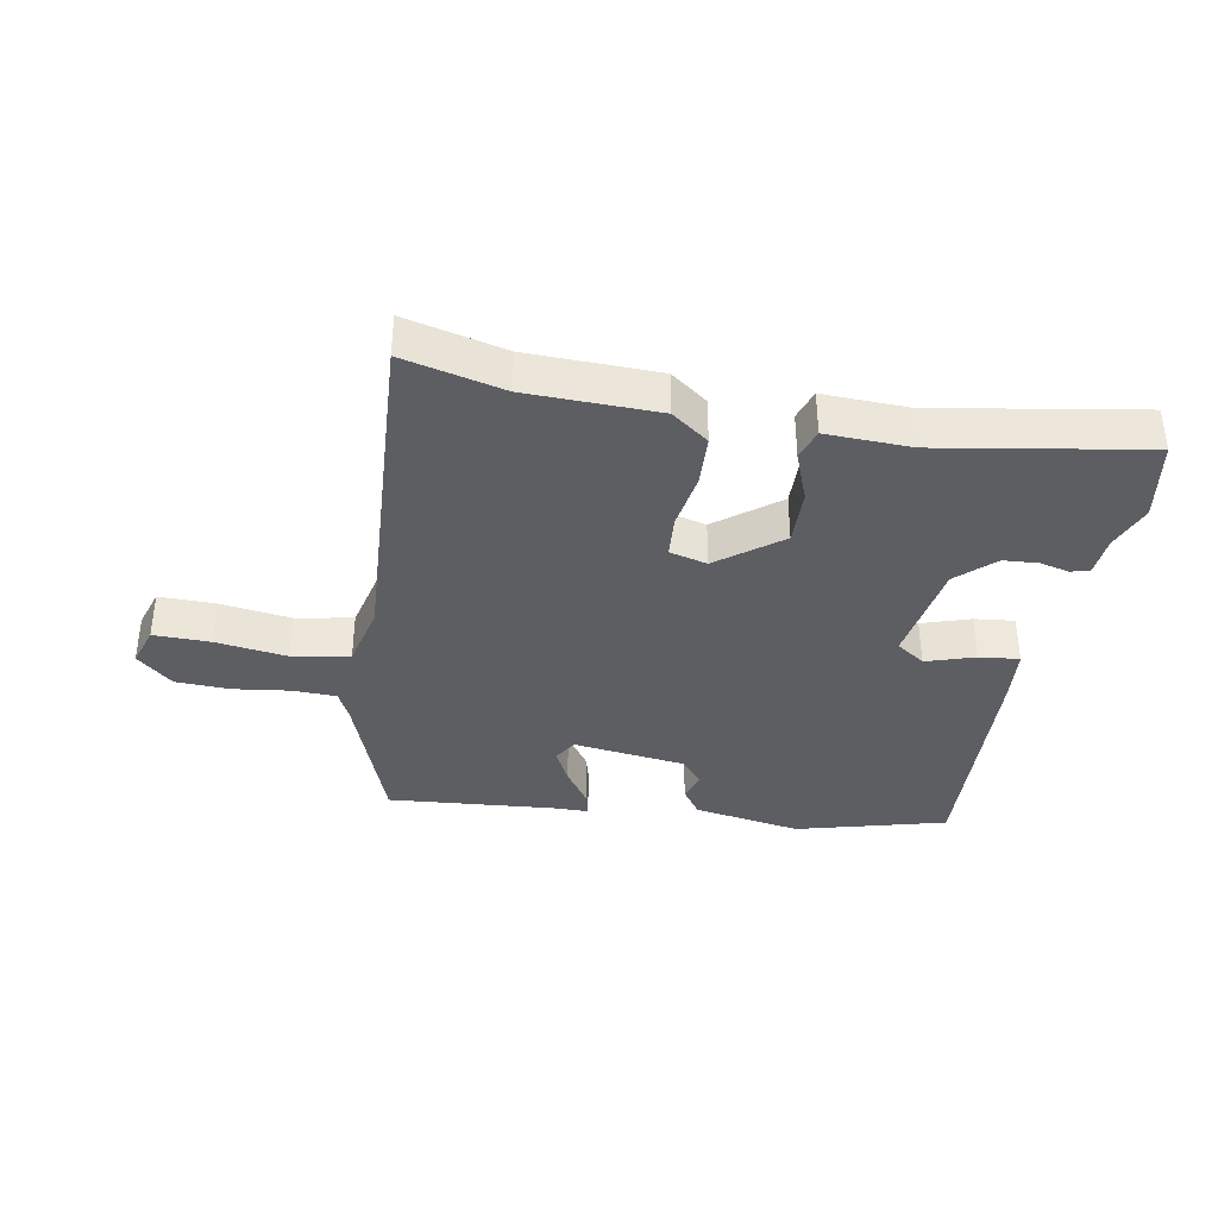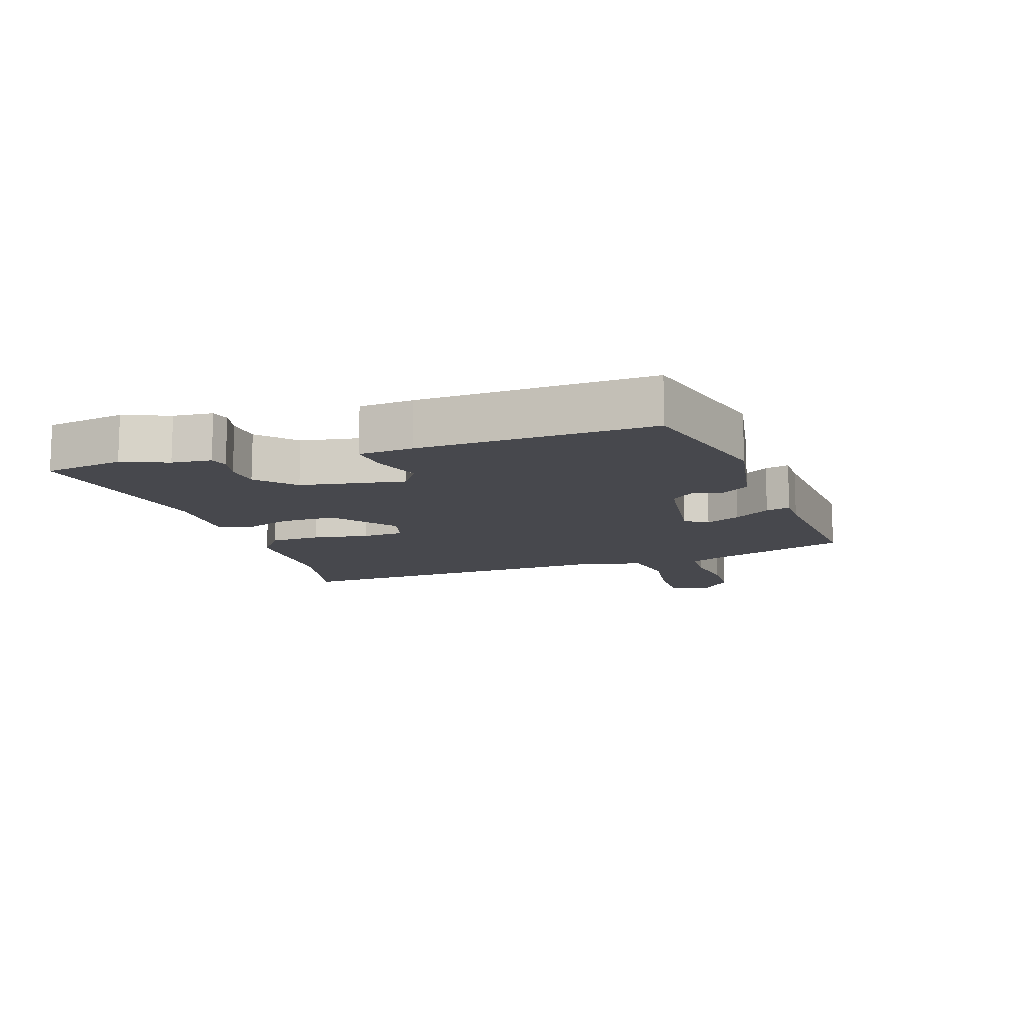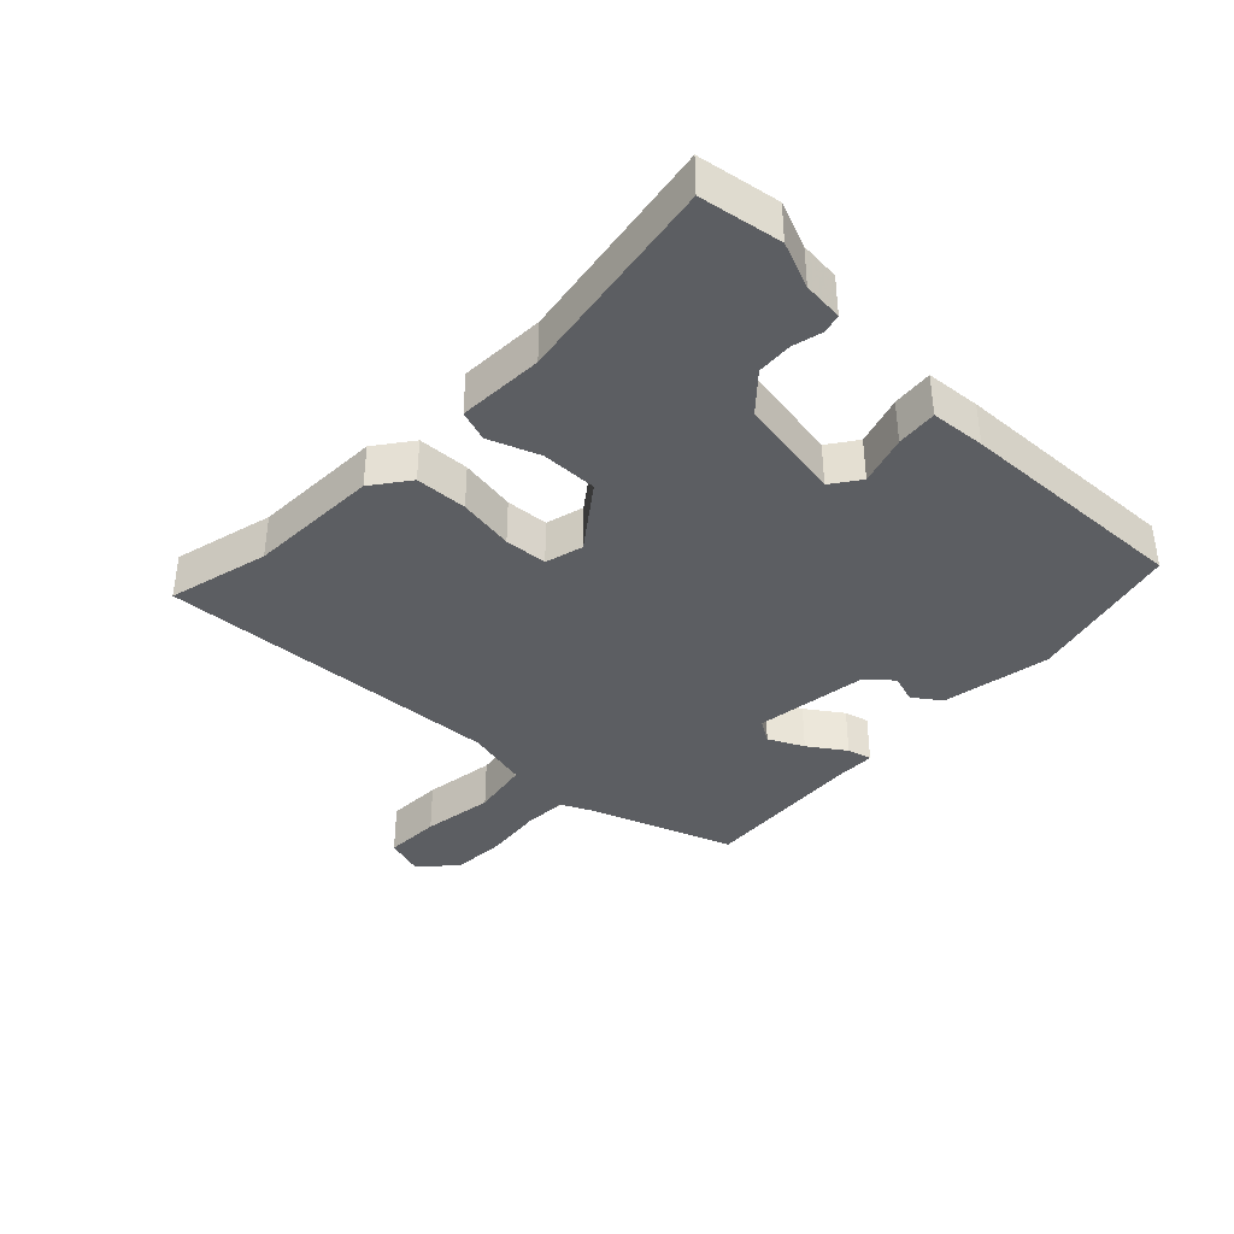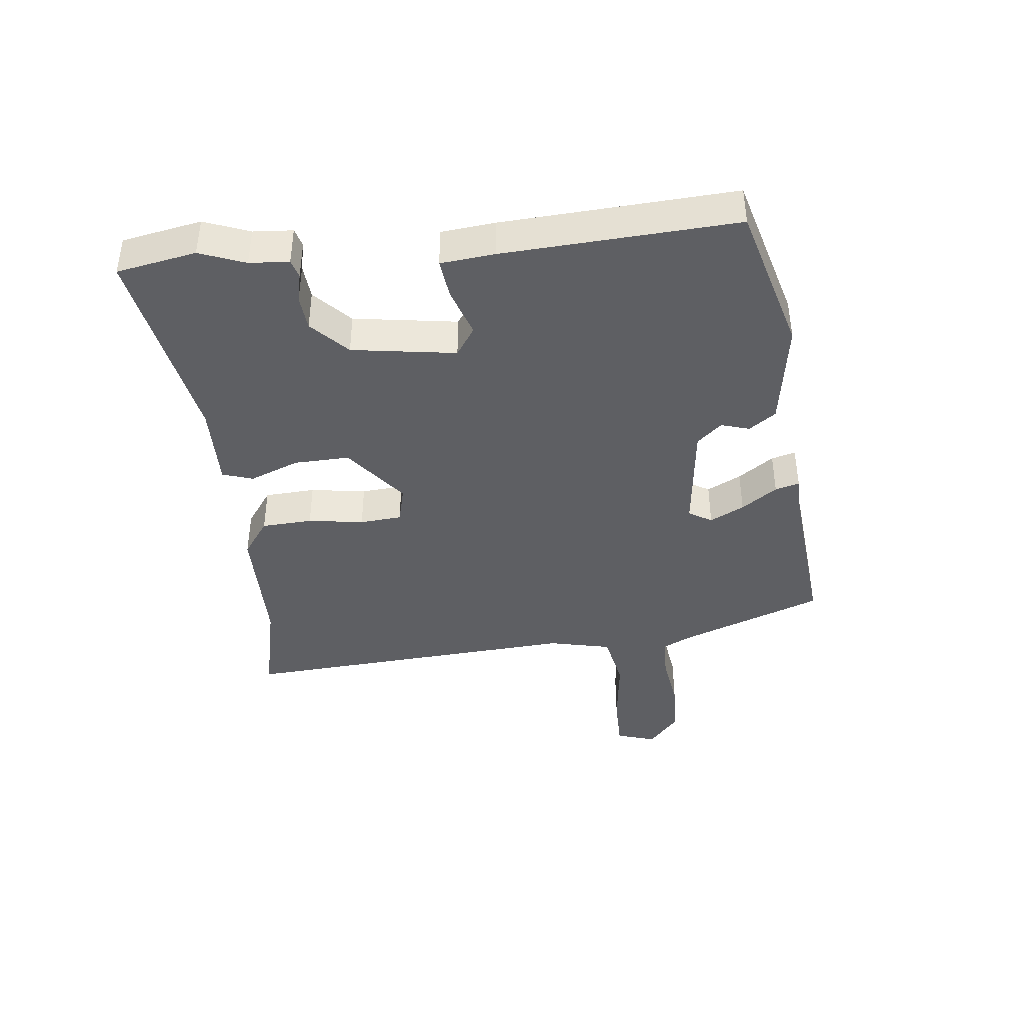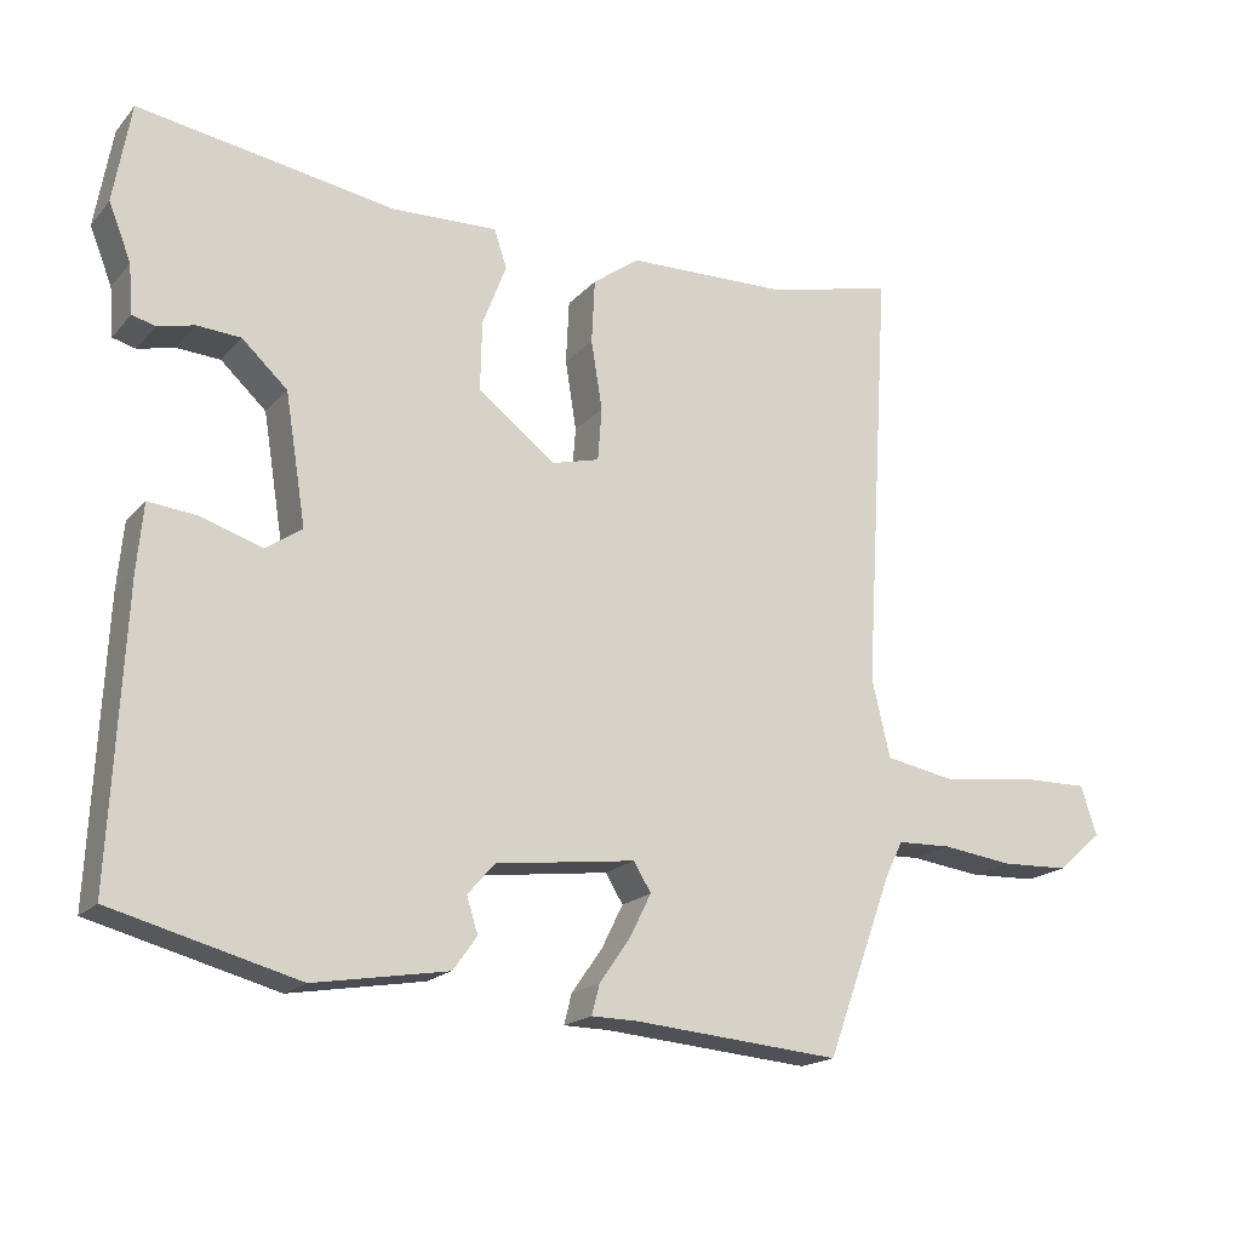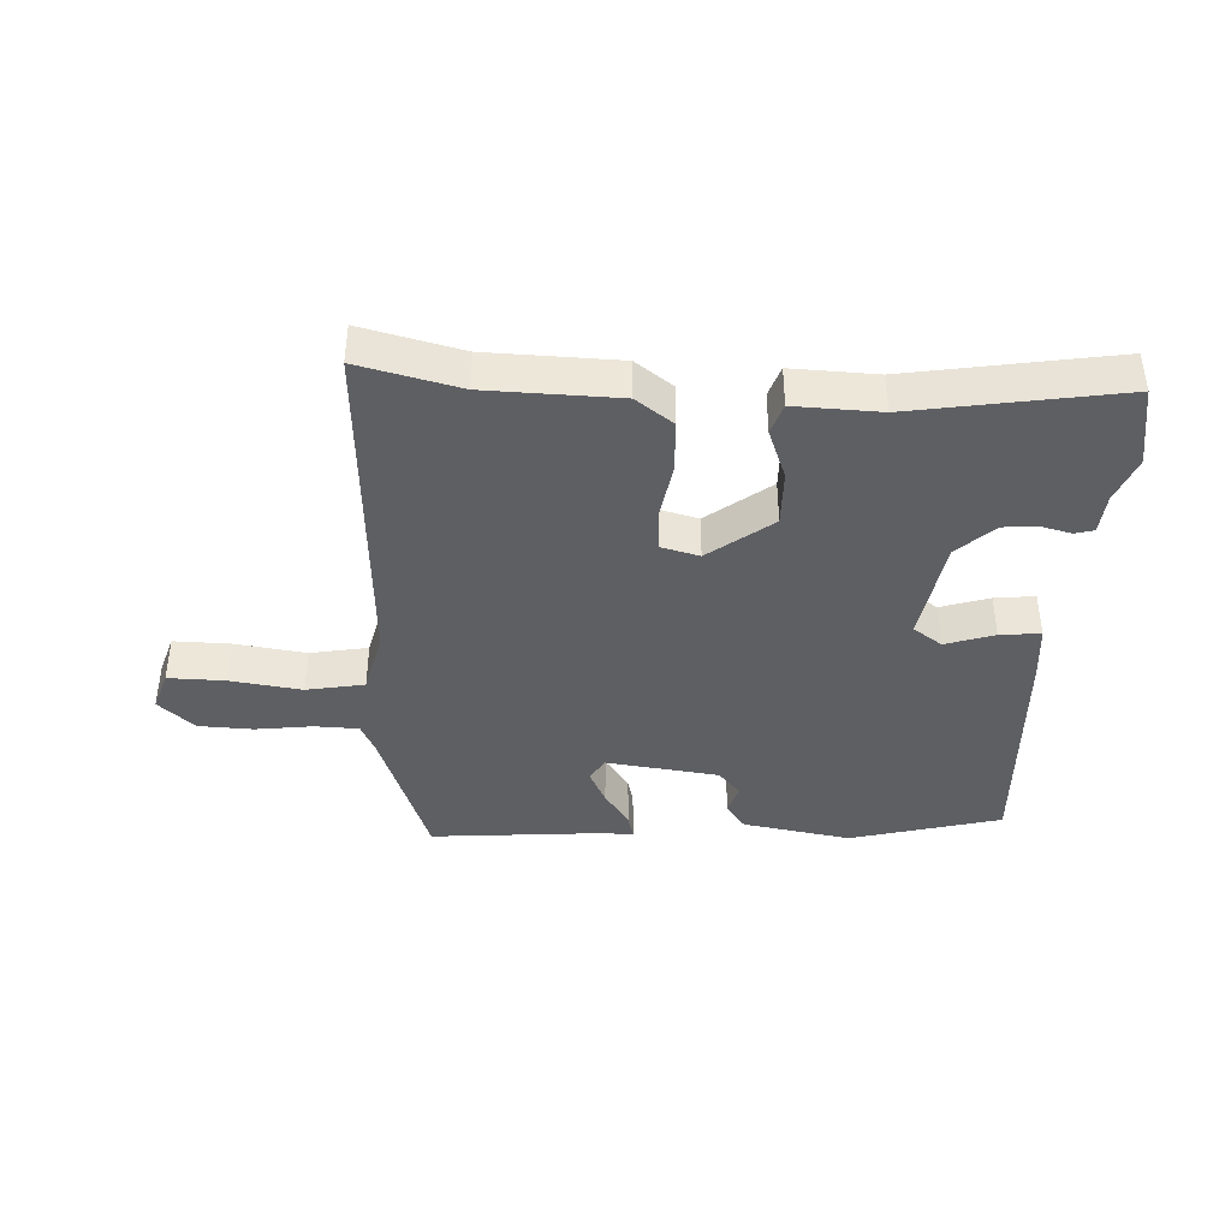
<metadata>
{"format":"obj","ext":"obj","renderer":"f3d","projection":"perspective","resolution":1024,"background":"white","views":[{"elev":-37.5,"azim":-10.4,"up":"+Y"},{"elev":-11.9,"azim":107.7,"up":"+Y"},{"elev":-38.2,"azim":45.4,"up":"+Y"},{"elev":-41.0,"azim":96.8,"up":"+Y"},{"elev":-18.1,"azim":152.3,"up":"+Z"},{"elev":-40.8,"azim":-3.2,"up":"+Y"}]}
</metadata>
<code>
v 0.498 0.07 0.511
v 0.52 0.07 0.386
v 0.492 0.07 0.315
v 0.487 0.07 0.253
v 0.458 0.07 0.245
v 0.412 0.07 0.256
v 0.357 0.07 0.252
v 0.3 0.07 0.199
v 0.274 0.07 0.036
v 0.319 0.07 0.005
v 0.395 0.07 0.03
v 0.458 0.07 0.037
v 0.466 0.07 -0.048
v 0.484 0.07 -0.413
v 0.25 0.07 -0.476
v 0.081 0.07 -0.448
v 0.051 0.07 -0.406
v 0.065 0.07 -0.361
v 0.031 0.07 -0.322
v -0.145 0.07 -0.3
v -0.167 0.07 -0.336
v -0.14 0.07 -0.39
v -0.101 0.07 -0.446
v -0.091 0.07 -0.484
v -0.149 0.07 -0.485
v -0.409 0.07 -0.508
v -0.492 0.07 -0.282
v -0.514 0.07 -0.237
v -0.582 0.07 -0.235
v -0.671 0.07 -0.247
v -0.756 0.07 -0.244
v -0.812 0.07 -0.195
v -0.792 0.07 -0.133
v -0.704 0.07 -0.134
v -0.592 0.07 -0.149
v -0.502 0.07 -0.132
v -0.479 0.07 -0.034
v -0.512 0.07 0.503
v -0.355 0.07 0.466
v -0.15 0.07 0.462
v -0.092 0.07 0.42
v -0.088 0.07 0.34
v -0.102 0.07 0.253
v -0.097 0.07 0.187
v -0.038 0.07 0.172
v 0.06 0.07 0.247
v 0.058 0.07 0.334
v 0.028 0.07 0.412
v 0.044 0.07 0.46
v 0.177 0.07 0.456
v 0.498 0 0.511
v 0.52 0 0.386
v 0.492 0 0.315
v 0.487 0 0.253
v 0.458 0 0.245
v 0.412 0 0.256
v 0.357 0 0.252
v 0.3 0 0.199
v 0.274 0 0.036
v 0.319 0 0.005
v 0.395 0 0.03
v 0.458 0 0.037
v 0.466 0 -0.048
v 0.484 0 -0.413
v 0.25 0 -0.476
v 0.081 0 -0.448
v 0.051 0 -0.406
v 0.065 0 -0.361
v 0.031 0 -0.322
v -0.145 0 -0.3
v -0.167 0 -0.336
v -0.14 0 -0.39
v -0.101 0 -0.446
v -0.091 0 -0.484
v -0.149 0 -0.485
v -0.409 0 -0.508
v -0.492 0 -0.282
v -0.514 0 -0.237
v -0.582 0 -0.235
v -0.671 0 -0.247
v -0.756 0 -0.244
v -0.812 0 -0.195
v -0.792 0 -0.133
v -0.704 0 -0.134
v -0.592 0 -0.149
v -0.502 0 -0.132
v -0.479 0 -0.034
v -0.512 0 0.503
v -0.355 0 0.466
v -0.15 0 0.462
v -0.092 0 0.42
v -0.088 0 0.34
v -0.102 0 0.253
v -0.097 0 0.187
v -0.038 0 0.172
v 0.06 0 0.247
v 0.058 0 0.334
v 0.028 0 0.412
v 0.044 0 0.46
v 0.177 0 0.456
f 47 48 49 50
f 46 47 50 1
f 45 46 1 2
f 40 41 42 43
f 39 40 43 44
f 37 38 39 44
f 36 37 44 45
f 32 33 34 35
f 32 35 36
f 29 30 31 32
f 28 29 32 36
f 27 28 36 45
f 25 26 27
f 22 23 24 25
f 21 22 25 27
f 20 21 27 45
f 15 16 17 18
f 15 18 19
f 14 15 19
f 13 14 19
f 10 11 12 13
f 10 13 19 20
f 3 4 5 6
f 3 6 7
f 2 3 7
f 45 2 7
f 9 10 20 45
f 8 9 45
f 7 8 45
f 100 99 98 97
f 51 100 97 96
f 52 51 96 95
f 93 92 91 90
f 94 93 90 89
f 94 89 88 87
f 95 94 87 86
f 85 84 83 82
f 86 85 82
f 82 81 80 79
f 86 82 79 78
f 95 86 78 77
f 77 76 75
f 75 74 73 72
f 77 75 72 71
f 95 77 71 70
f 68 67 66 65
f 69 68 65
f 69 65 64
f 69 64 63
f 63 62 61 60
f 70 69 63 60
f 56 55 54 53
f 57 56 53
f 57 53 52
f 57 52 95
f 95 70 60 59
f 95 59 58
f 95 58 57
f 1 51 52 2
f 2 52 53 3
f 3 53 54 4
f 4 54 55 5
f 5 55 56 6
f 6 56 57 7
f 7 57 58 8
f 8 58 59 9
f 9 59 60 10
f 10 60 61 11
f 11 61 62 12
f 12 62 63 13
f 13 63 64 14
f 14 64 65 15
f 15 65 66 16
f 16 66 67 17
f 17 67 68 18
f 18 68 69 19
f 19 69 70 20
f 20 70 71 21
f 21 71 72 22
f 22 72 73 23
f 23 73 74 24
f 24 74 75 25
f 25 75 76 26
f 26 76 77 27
f 27 77 78 28
f 28 78 79 29
f 29 79 80 30
f 30 80 81 31
f 31 81 82 32
f 32 82 83 33
f 33 83 84 34
f 34 84 85 35
f 35 85 86 36
f 36 86 87 37
f 37 87 88 38
f 38 88 89 39
f 39 89 90 40
f 40 90 91 41
f 41 91 92 42
f 42 92 93 43
f 43 93 94 44
f 44 94 95 45
f 45 95 96 46
f 46 96 97 47
f 47 97 98 48
f 48 98 99 49
f 49 99 100 50
f 50 100 51 1

</code>
